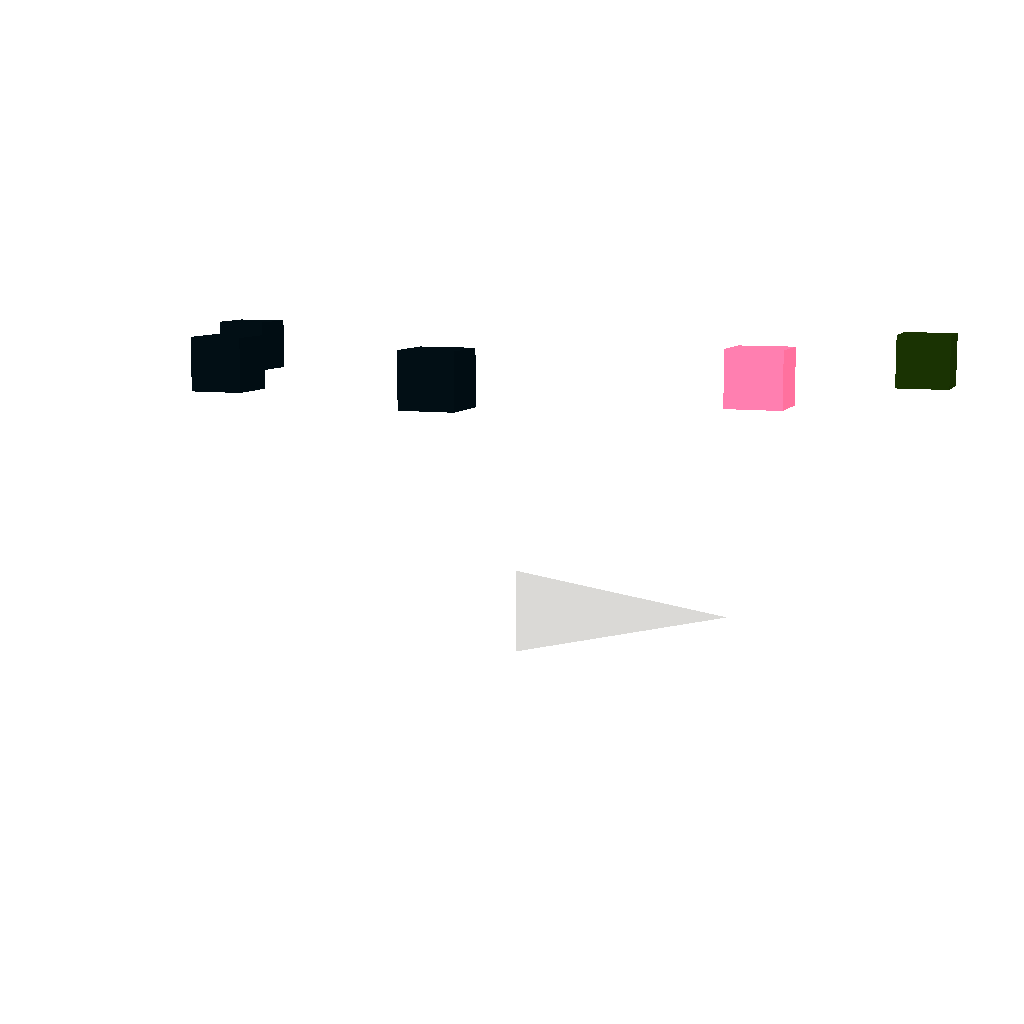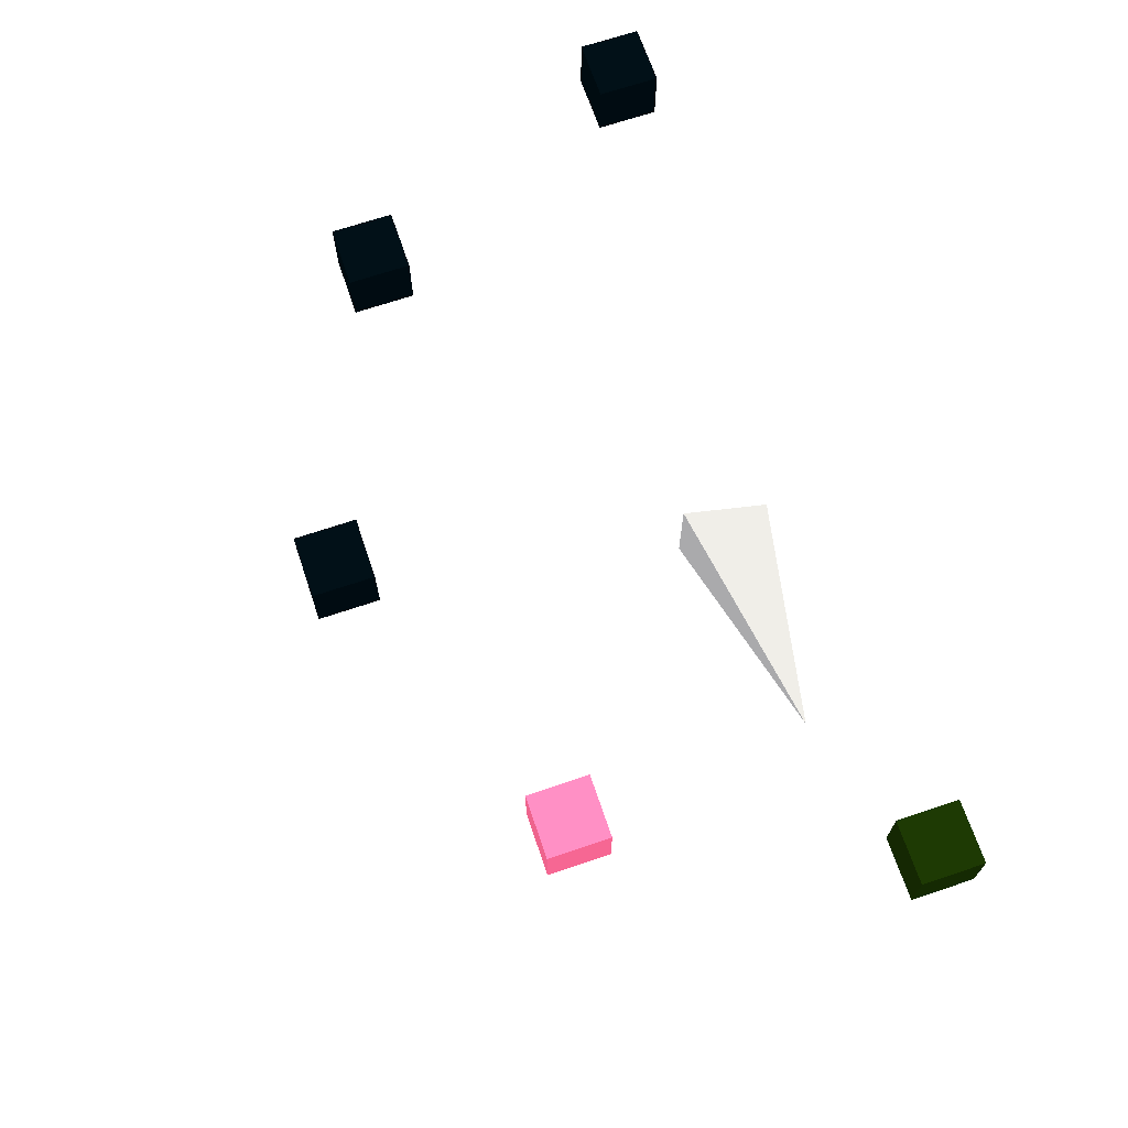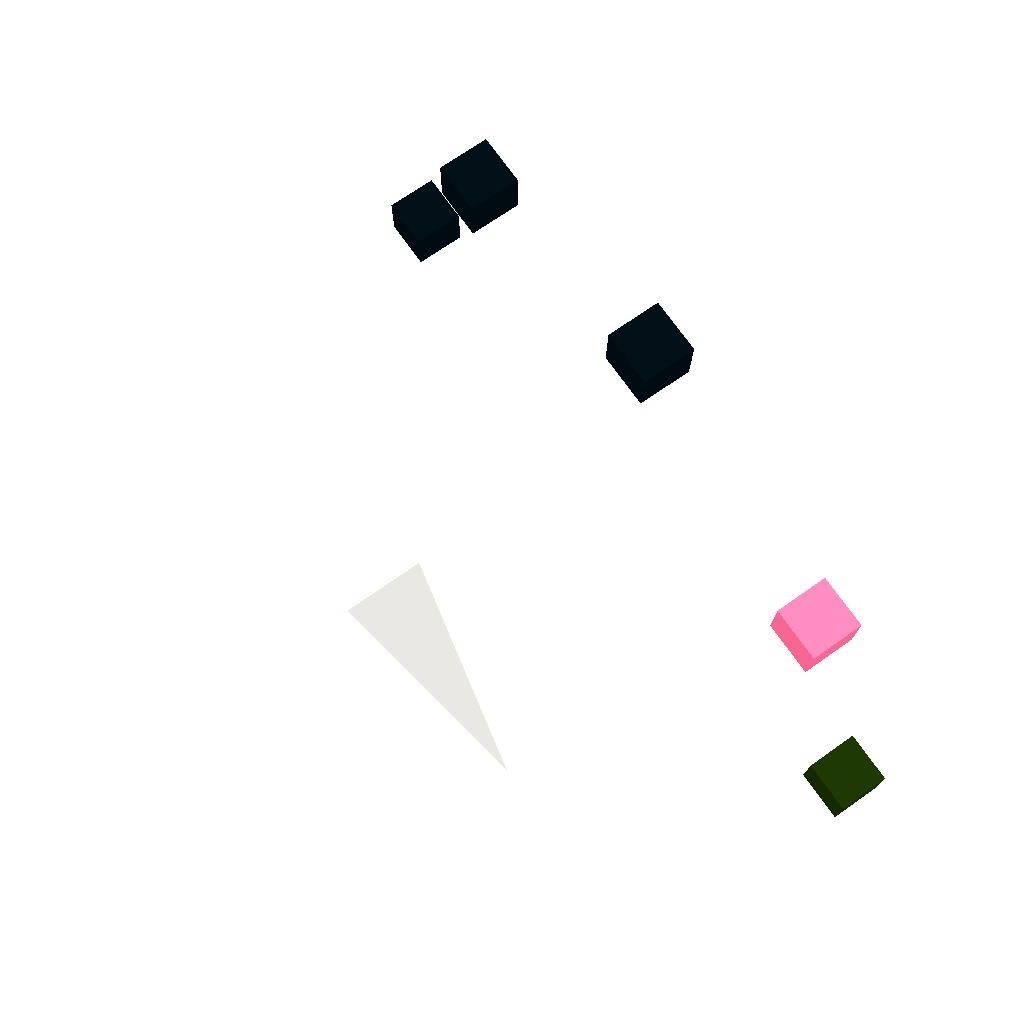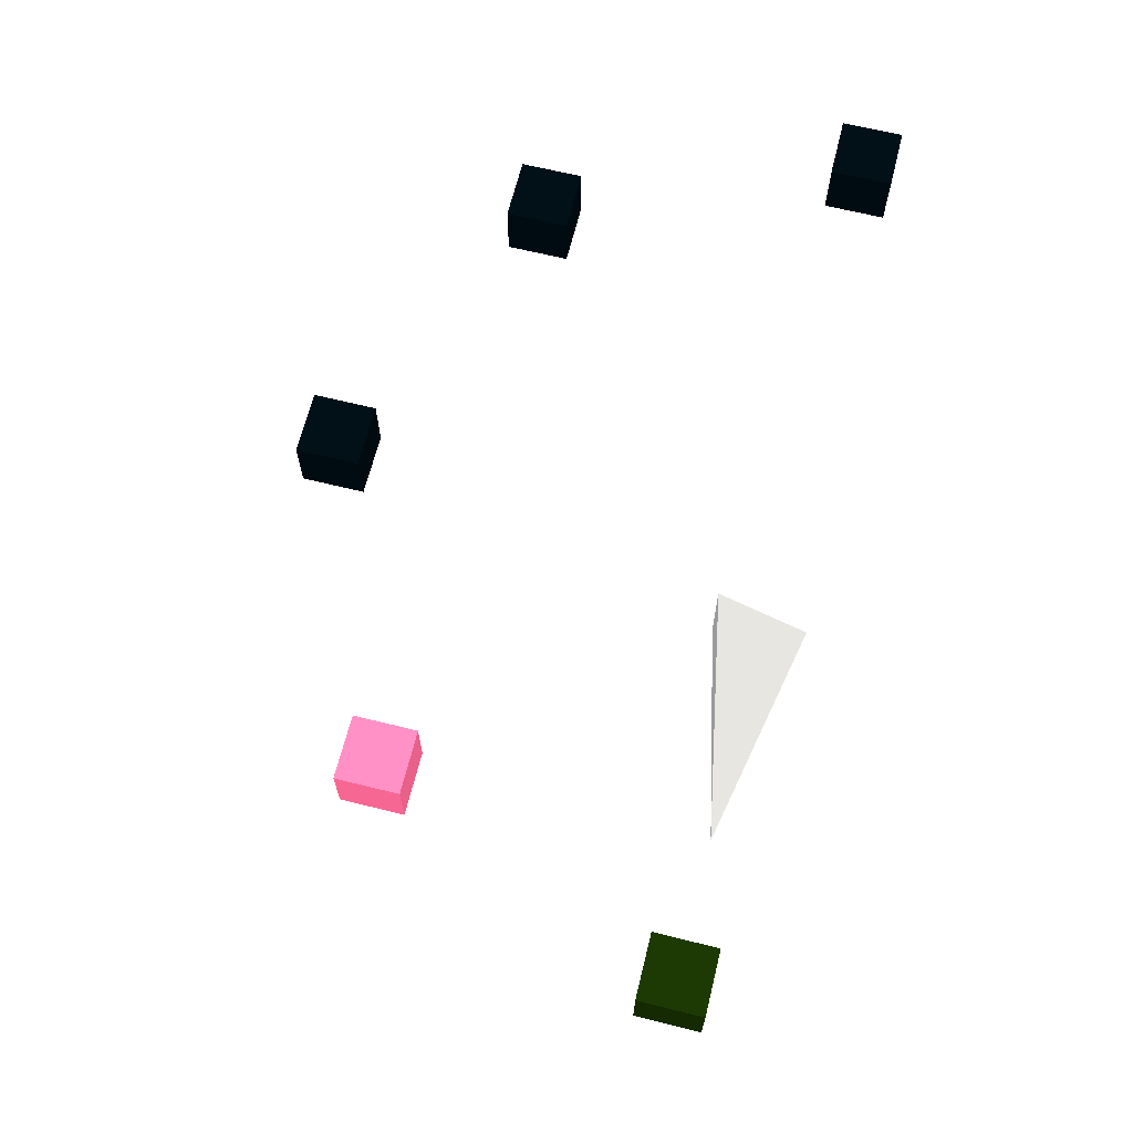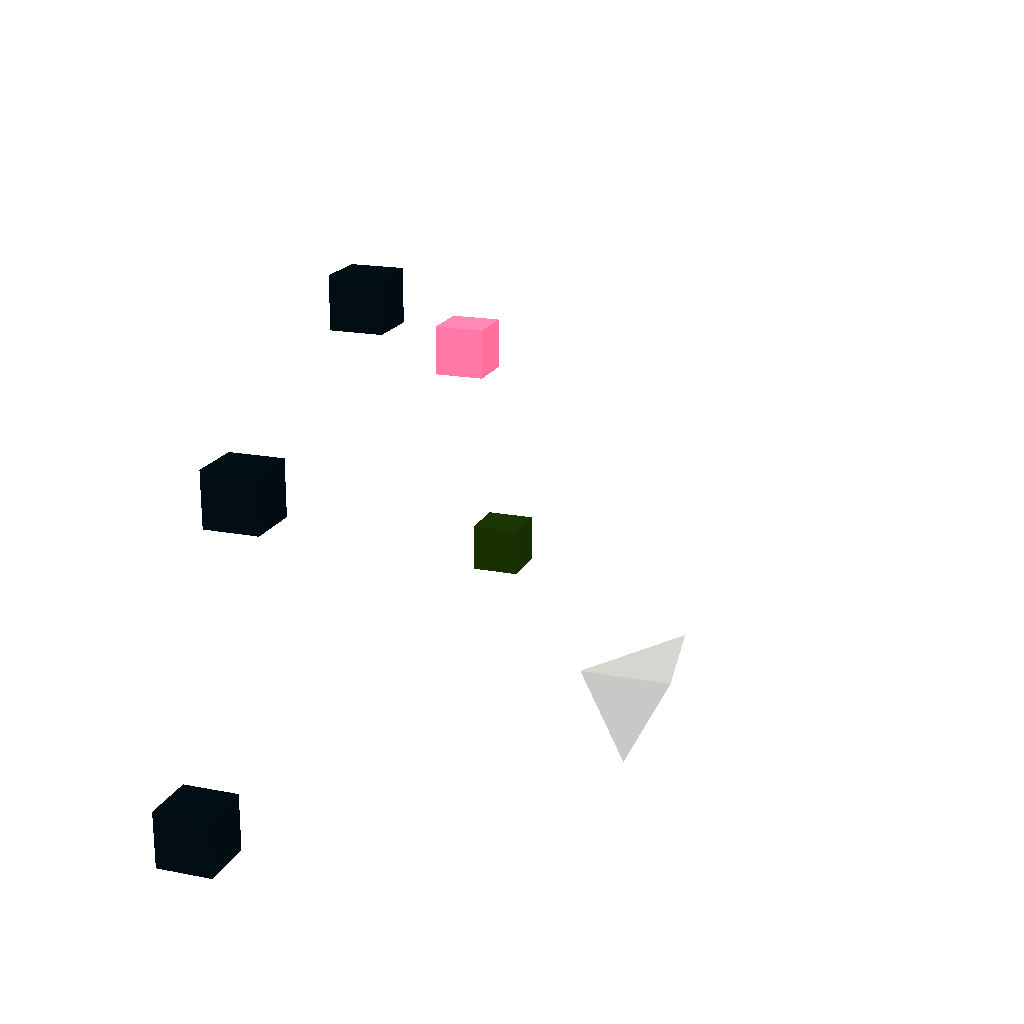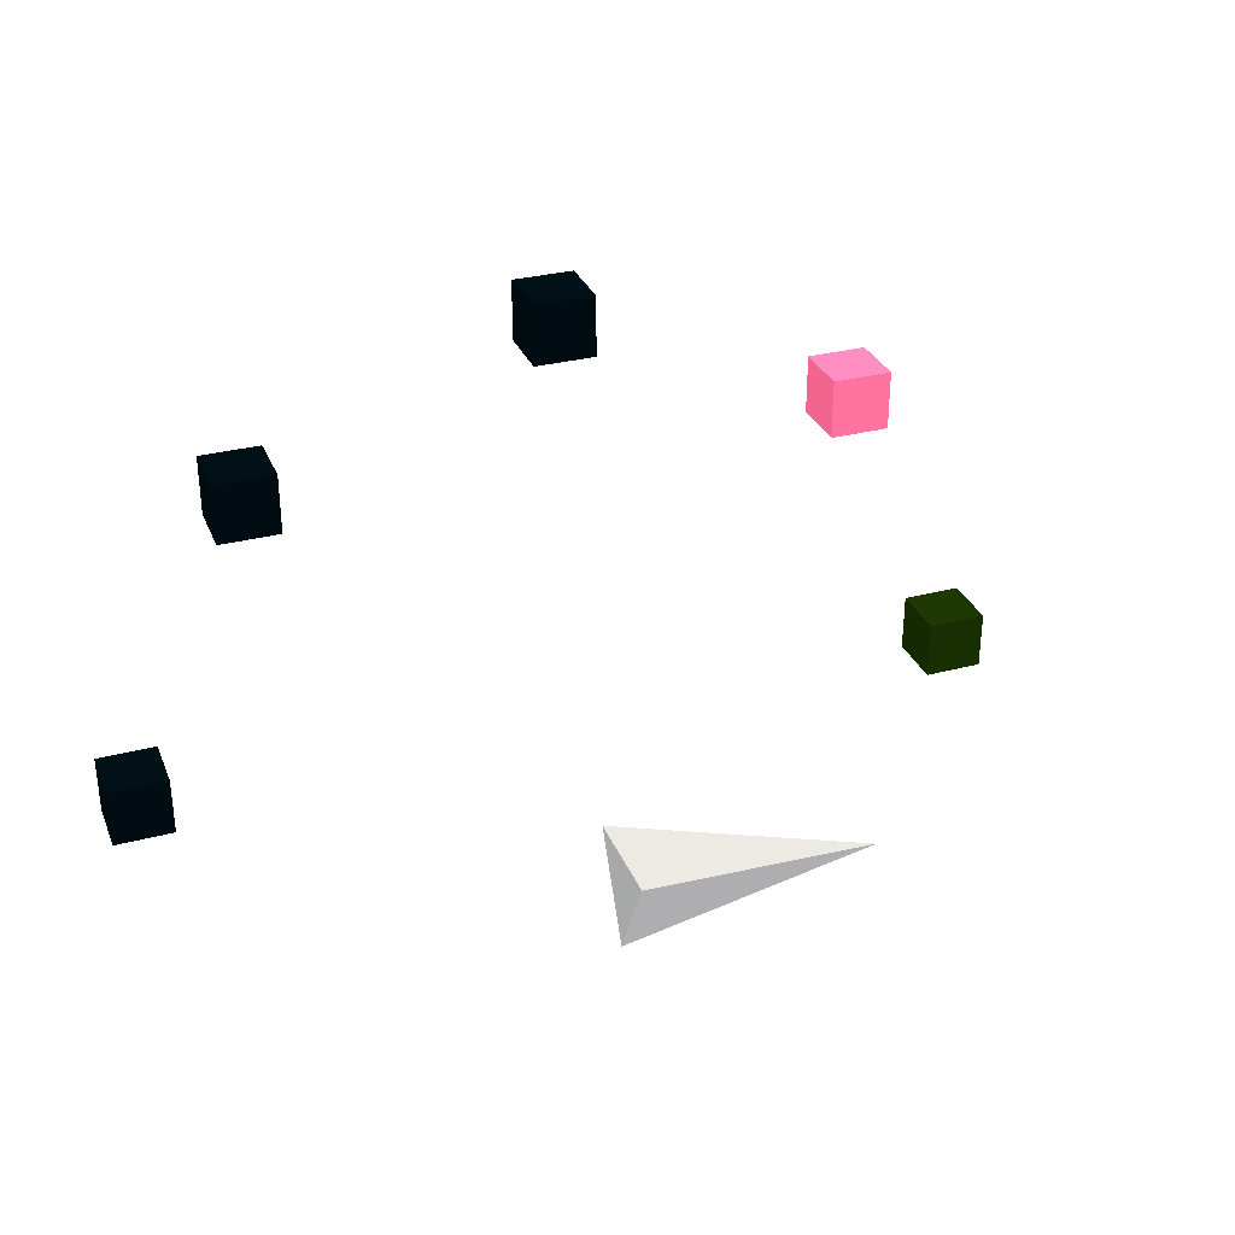
<metadata>
{"format":"obj","ext":"obj","renderer":"f3d","projection":"perspective","resolution":1024,"background":"white","views":[{"elev":8.6,"azim":19.7,"up":"+Y"},{"elev":68.4,"azim":71.3,"up":"+Y"},{"elev":72.6,"azim":55.1,"up":"+Z"},{"elev":66.0,"azim":104.0,"up":"+Y"},{"elev":19.2,"azim":-70.2,"up":"+Z"},{"elev":31.5,"azim":-20.3,"up":"+Z"}]}
</metadata>
<code>
v -0.25 0 -0.25 128 128 128
v -0.25 0.25 0.25 128 128 128
v -0.25 -0.25 0.25 128 128 128
v 1 0 0 128 128 128
v 1.977 1.41 -0.15 251 178.8 186.7
v 2.277 1.41 -0.15 251 178.8 186.7
v 2.277 1.71 -0.15 251 178.8 186.7
v 1.977 1.71 -0.15 251 178.8 186.7
v 1.977 1.41 0.15 251 178.8 186.7
v 2.277 1.41 0.15 251 178.8 186.7
v 2.277 1.71 0.15 251 178.8 186.7
v 1.977 1.71 0.15 251 178.8 186.7
f 5 6 7
f 5 7 8
f 9 10 11
f 9 11 12
f 5 6 10
f 5 10 9
f 7 8 12
f 7 12 11
f 6 7 11
f 6 11 10
f 8 5 9
f 8 9 12
v 1.35 1.41 1.35 196.5 25.4 138
v 1.65 1.41 1.35 196.5 25.4 138
v 1.65 1.71 1.35 196.5 25.4 138
v 1.35 1.71 1.35 196.5 25.4 138
v 1.35 1.41 1.65 196.5 25.4 138
v 1.65 1.41 1.65 196.5 25.4 138
v 1.65 1.71 1.65 196.5 25.4 138
v 1.35 1.71 1.65 196.5 25.4 138
f 13 14 15
f 13 15 16
f 17 18 19
f 17 19 20
f 13 14 18
f 13 18 17
f 15 16 20
f 15 20 19
f 14 15 19
f 14 19 18
f 16 13 17
f 16 17 20
v -0.15 1.41 1.977 255 247 243
v 0.15 1.41 1.977 255 247 243
v 0.15 1.71 1.977 255 247 243
v -0.15 1.71 1.977 255 247 243
v -0.15 1.41 2.277 255 247 243
v 0.15 1.41 2.277 255 247 243
v 0.15 1.71 2.277 255 247 243
v -0.15 1.71 2.277 255 247 243
f 21 22 23
f 21 23 24
f 25 26 27
f 25 27 28
f 21 22 26
f 21 26 25
f 23 24 28
f 23 28 27
f 22 23 27
f 22 27 26
f 24 21 25
f 24 25 28
v -1.65 1.41 1.35 255 247 243
v -1.35 1.41 1.35 255 247 243
v -1.35 1.71 1.35 255 247 243
v -1.65 1.71 1.35 255 247 243
v -1.65 1.41 1.65 255 247 243
v -1.35 1.41 1.65 255 247 243
v -1.35 1.71 1.65 255 247 243
v -1.65 1.71 1.65 255 247 243
f 29 30 31
f 29 31 32
f 33 34 35
f 33 35 36
f 29 30 34
f 29 34 33
f 31 32 36
f 31 36 35
f 30 31 35
f 30 35 34
f 32 29 33
f 32 33 36
v -2.277 1.41 -0.15 255 247 243
v -1.977 1.41 -0.15 255 247 243
v -1.977 1.71 -0.15 255 247 243
v -2.277 1.71 -0.15 255 247 243
v -2.277 1.41 0.15 255 247 243
v -1.977 1.41 0.15 255 247 243
v -1.977 1.71 0.15 255 247 243
v -2.277 1.71 0.15 255 247 243
f 37 38 39
f 37 39 40
f 41 42 43
f 41 43 44
f 37 38 42
f 37 42 41
f 39 40 44
f 39 44 43
f 38 39 43
f 38 43 42
f 40 37 41
f 40 41 44
f 1 2 4
f 2 3 4
f 3 1 4
f 1 2 3

</code>
